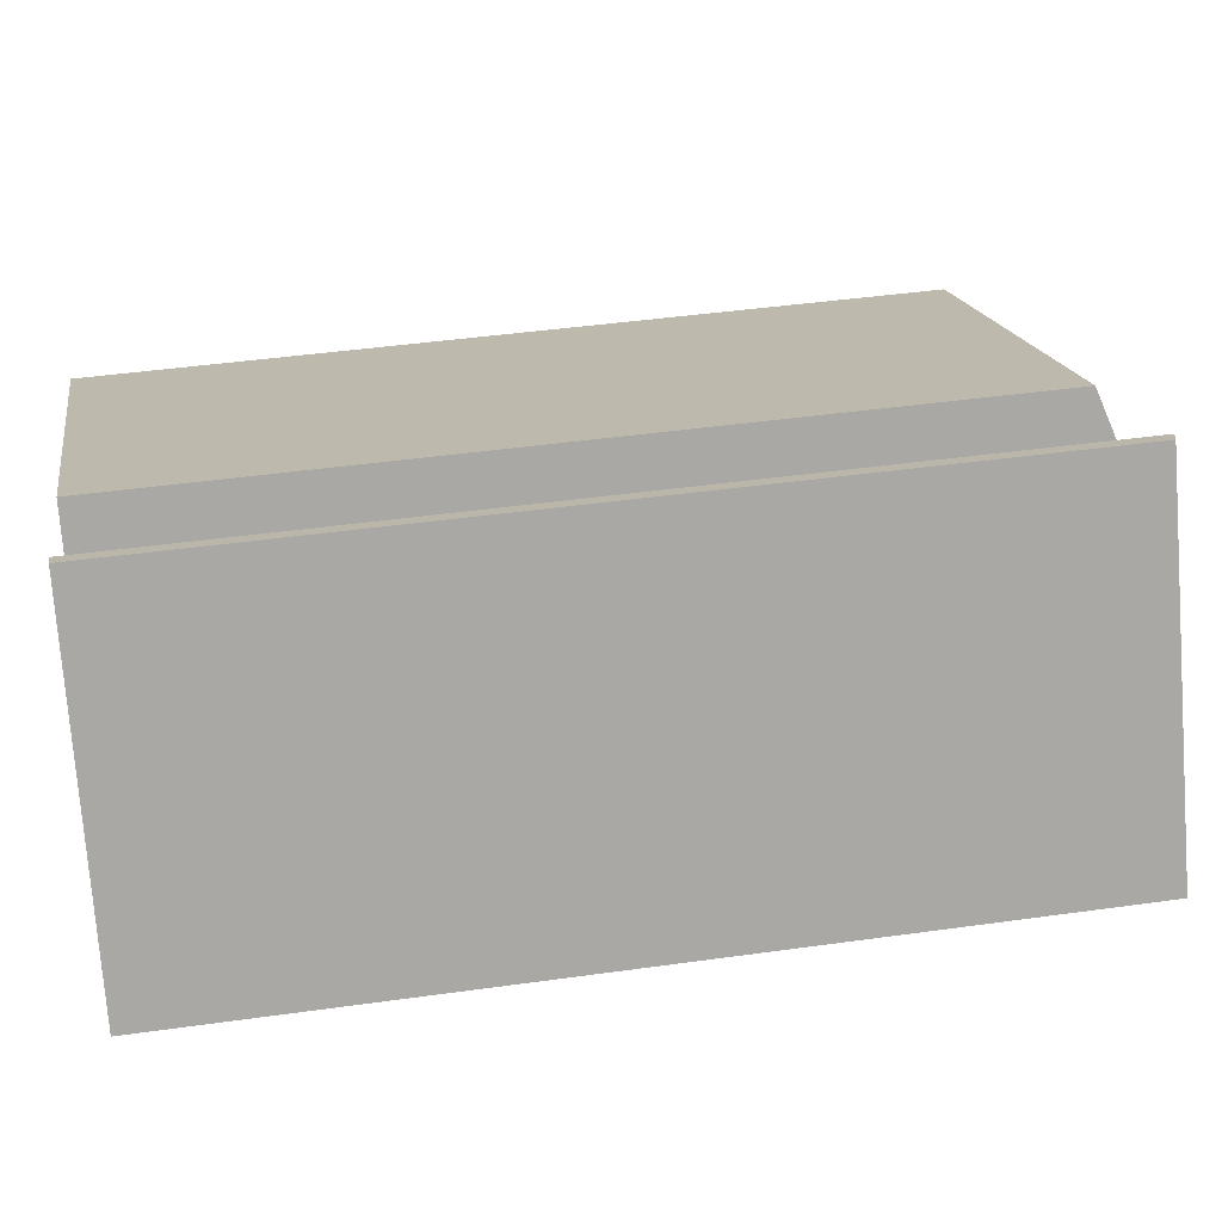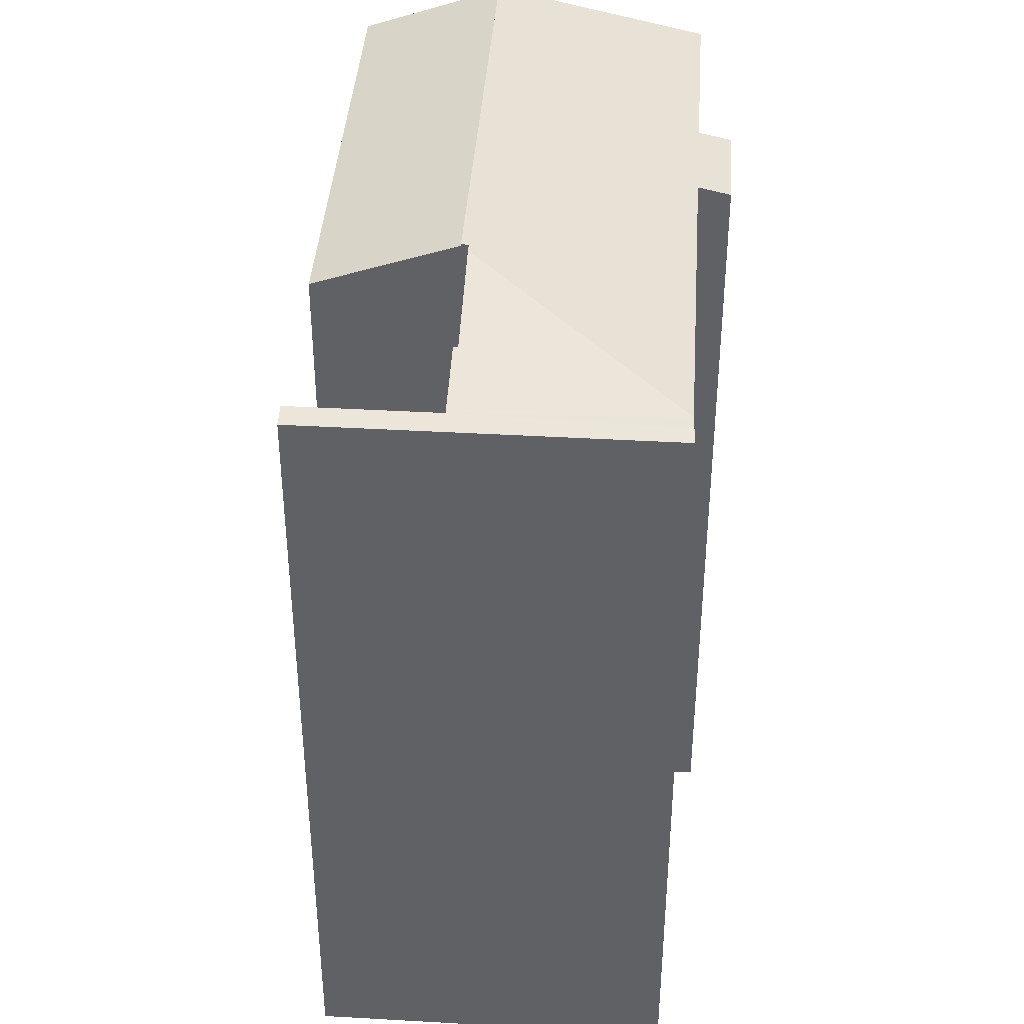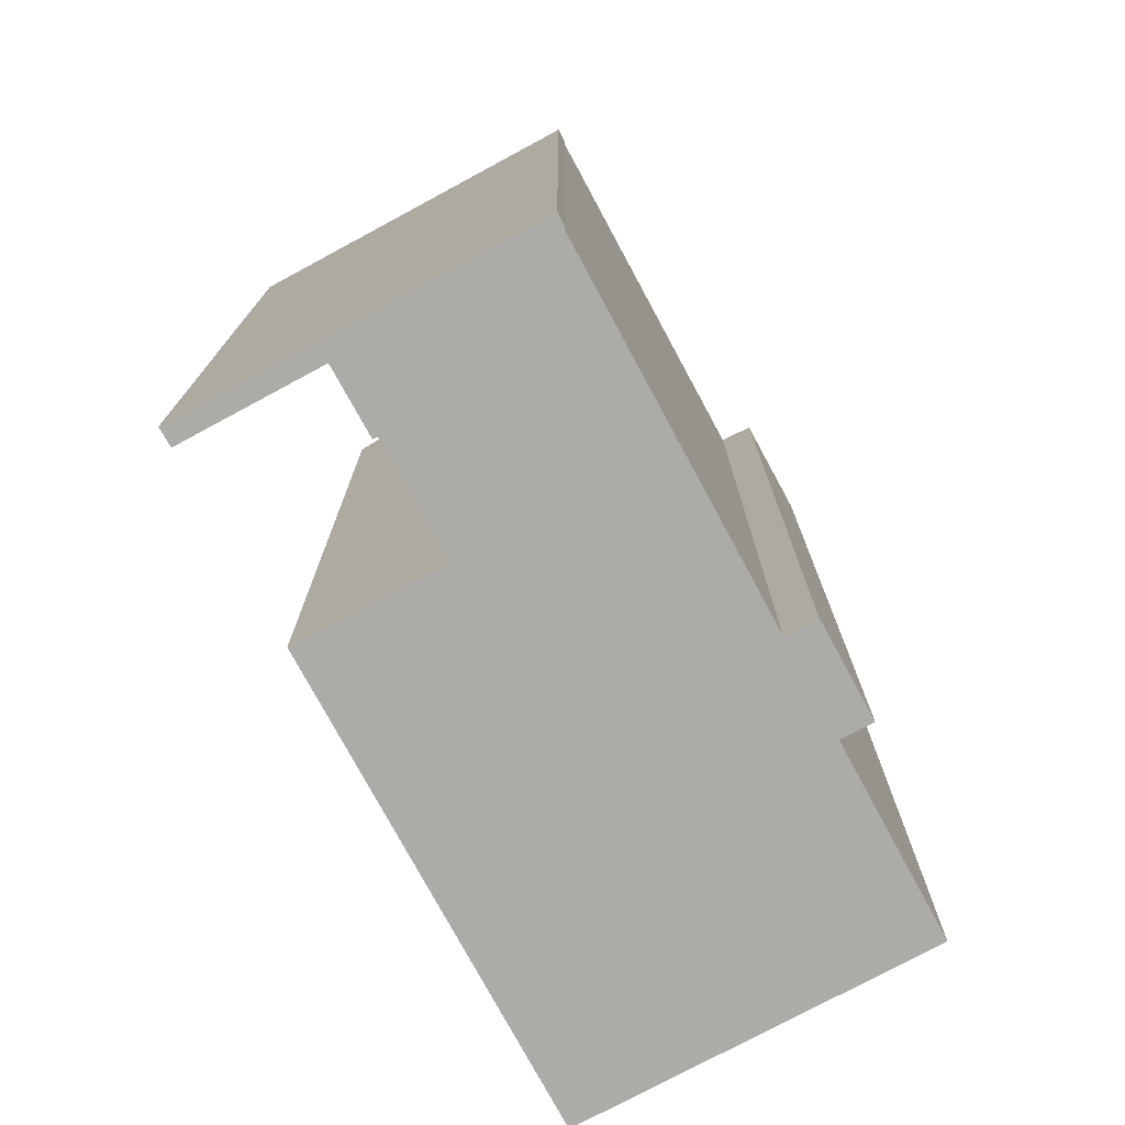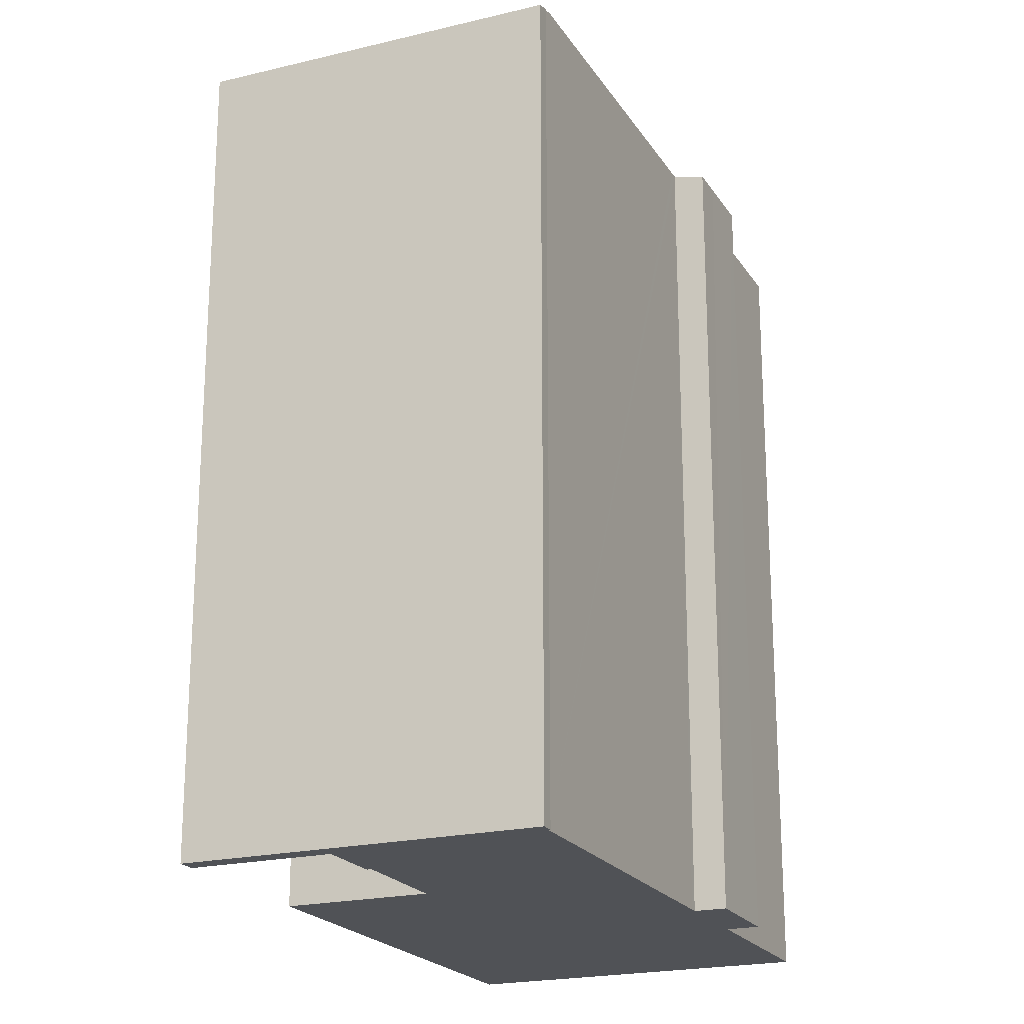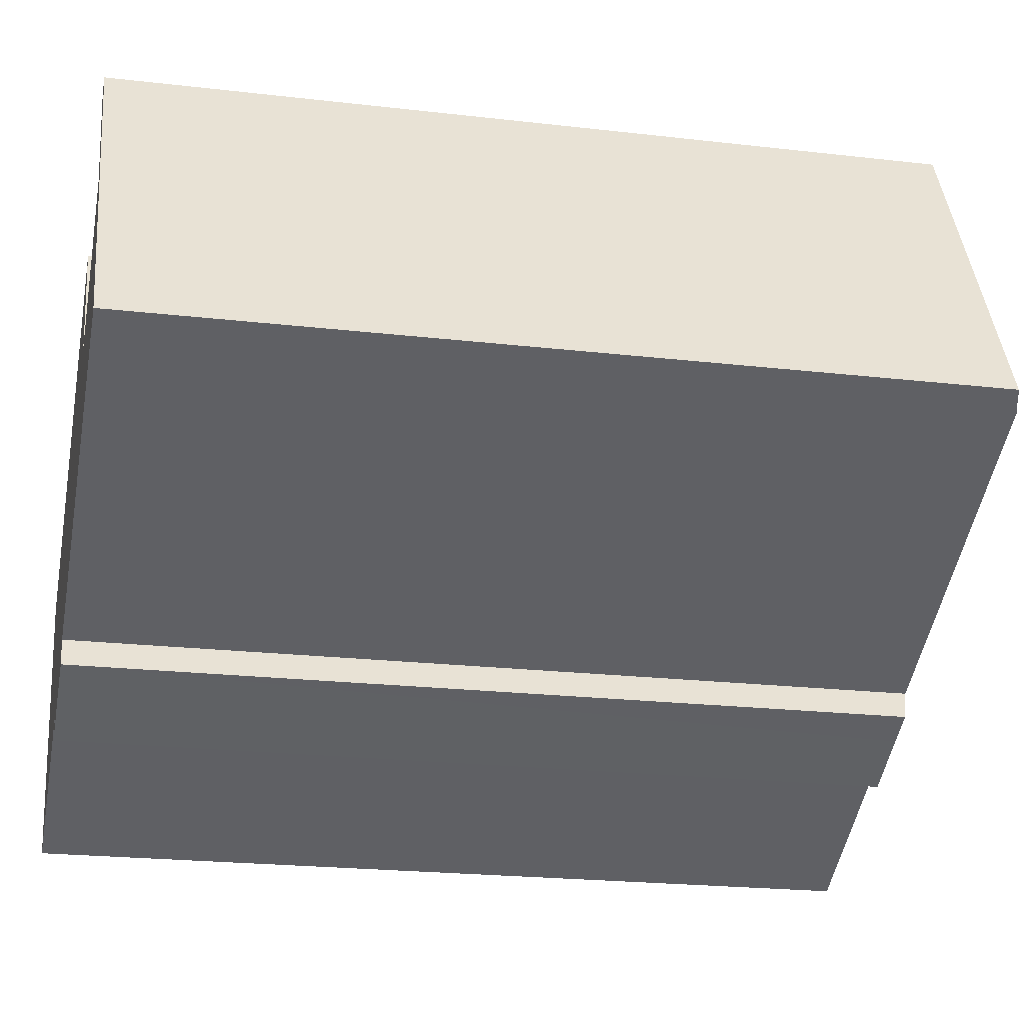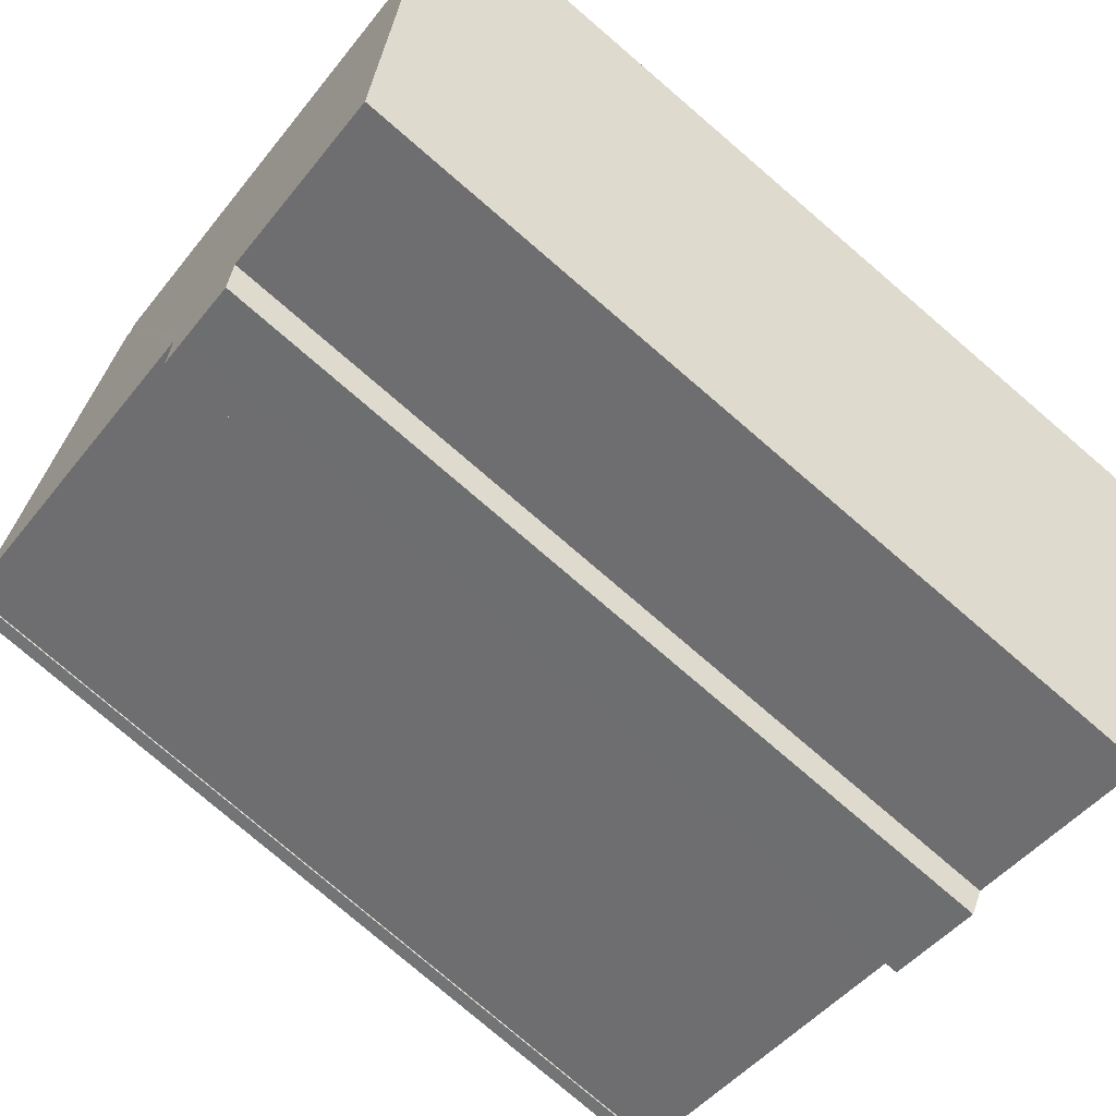
<metadata>
{"format":"obj","ext":"obj","renderer":"f3d","projection":"perspective","resolution":1024,"background":"white","views":[{"elev":43.0,"azim":80.5,"up":"+Z"},{"elev":40.6,"azim":66.5,"up":"+Y"},{"elev":-76.3,"azim":90.9,"up":"+Y"},{"elev":-21.0,"azim":86.2,"up":"+Y"},{"elev":-21.5,"azim":78.3,"up":"+Z"},{"elev":-79.3,"azim":-130.5,"up":"+Z"}]}
</metadata>
<code>
v  0 28.41 1.739e-15
v  17.04 30.11 3.304
v  2.261 30.11 -4.363
v  14.78 28.41 7.674
v  17.04 -2.023e-16 3.304
v  14.78 -4.699e-16 7.674
v  2.261 2.672e-16 -4.363
v  0 0 0
v  26.39 28.44 -0.306
v  23.39 28.31 6.593
v  26.86 28.3 -0.085
v  26.37 28.44 -0.265
v  22.81 28.49 6.227
v  22.78 28.49 6.28
v  21.12 28.32 10.96
v  20.52 28.5 10.63
v  26.01 28.56 -0.451
v  20.74 29.14 4.948
v  17.42 30.13 3.223
v  20.67 29.14 5.091
v  11.99 28.47 -8.153
v  14.36 28.31 -7.769
v  12.34 28.3 -8.827
v  11.82 28.55 -7.817
v  2.261 30.18 -4.363
v  11.59 28.55 -7.935
v  5.696 28.55 -10.99
v  17.04 30.18 3.304
v  14.91 28.55 -6.211
v  15.09 28.47 -6.548
v  15.43 28.31 -7.212
v  15.14 28.55 -6.094
v  17.16 30.13 3.088
v  20.57 28.55 -3.275
v  24.09 28.55 -1.45
v  25.43 28.55 -0.754
v  17.24 30.13 3.131
v  21.12 -6.709e-16 10.96
v  26.86 5.205e-18 -0.085
v  23.39 -4.037e-16 6.593
v  14.91 3.803e-16 -6.211
v  15.43 4.416e-16 -7.212
v  15.09 4.009e-16 -6.548
v  17.16 -1.891e-16 3.088
v  26.39 1.874e-17 -0.306
v  26.37 1.623e-17 -0.265
v  26.01 2.762e-17 -0.451
v  15.14 3.732e-16 -6.094
v  25.43 4.617e-17 -0.754
v  20.57 2.005e-16 -3.275
v  24.09 8.879e-17 -1.45
v  12.34 5.405e-16 -8.827
v  14.36 4.757e-16 -7.769
v  11.82 4.787e-16 -7.817
v  5.696 6.731e-16 -10.99
v  11.59 4.859e-16 -7.935
v  11.99 4.992e-16 -8.153
v  20.74 -3.03e-16 4.948
v  20.67 -3.117e-16 5.091
v  22.81 -3.813e-16 6.227
v  20.52 -6.511e-16 10.63
v  22.78 -3.845e-16 6.28
v  17.42 -1.974e-16 3.223
v  17.24 -1.917e-16 3.131
g defaultobject
f 1 2 3
f 2 1 4
f 4 5 2
f 5 4 6
f 5 3 2
f 3 5 7
f 7 1 3
f 1 7 8
f 1 6 4
f 6 1 8
f 8 5 6
f 5 8 7
f 9 10 11
f 10 9 12
f 10 12 13
f 10 13 14
f 10 14 15
f 15 14 16
f 13 12 17
f 18 17 19
f 17 18 20
f 17 20 13
f 21 22 23
f 22 21 24
f 25 26 27
f 26 25 28
f 26 28 24
f 24 28 22
f 22 28 29
f 22 29 30
f 22 30 31
f 29 28 32
f 32 28 33
f 32 33 34
f 34 33 35
f 33 36 35
f 36 33 37
f 36 37 19
f 36 19 17
f 38 10 15
f 10 38 11
f 11 38 39
f 39 38 40
f 41 30 29
f 30 41 31
f 31 41 42
f 42 41 43
f 5 33 28
f 33 5 44
f 11 45 9
f 45 11 39
f 12 36 17
f 36 12 46
f 36 46 35
f 35 46 34
f 34 46 32
f 32 46 29
f 29 46 47
f 29 47 48
f 29 48 41
f 48 47 49
f 48 49 50
f 50 49 51
f 42 22 31
f 22 42 23
f 23 42 52
f 52 42 53
f 54 26 24
f 26 54 27
f 27 54 55
f 55 54 56
f 9 46 12
f 46 9 45
f 21 54 24
f 54 21 23
f 54 23 52
f 54 52 57
f 27 7 25
f 7 27 55
f 58 20 18
f 20 58 59
f 60 14 13
f 14 60 16
f 16 60 61
f 61 60 62
f 25 5 28
f 5 25 7
f 44 37 33
f 37 44 19
f 19 44 18
f 18 44 58
f 58 44 63
f 63 44 64
f 59 13 20
f 13 59 60
f 61 15 16
f 15 61 38
f 52 54 57
f 54 52 53
f 42 43 53
f 50 44 48
f 44 50 64
f 64 50 63
f 63 50 51
f 63 51 58
f 58 51 59
f 59 51 60
f 60 51 49
f 60 49 47
f 60 47 46
f 60 46 62
f 62 38 61
f 38 62 46
f 38 46 45
f 38 45 40
f 40 45 39
f 56 7 55
f 7 56 5
f 5 56 54
f 5 54 53
f 5 53 41
f 41 53 43
f 5 41 48
f 5 48 44

</code>
